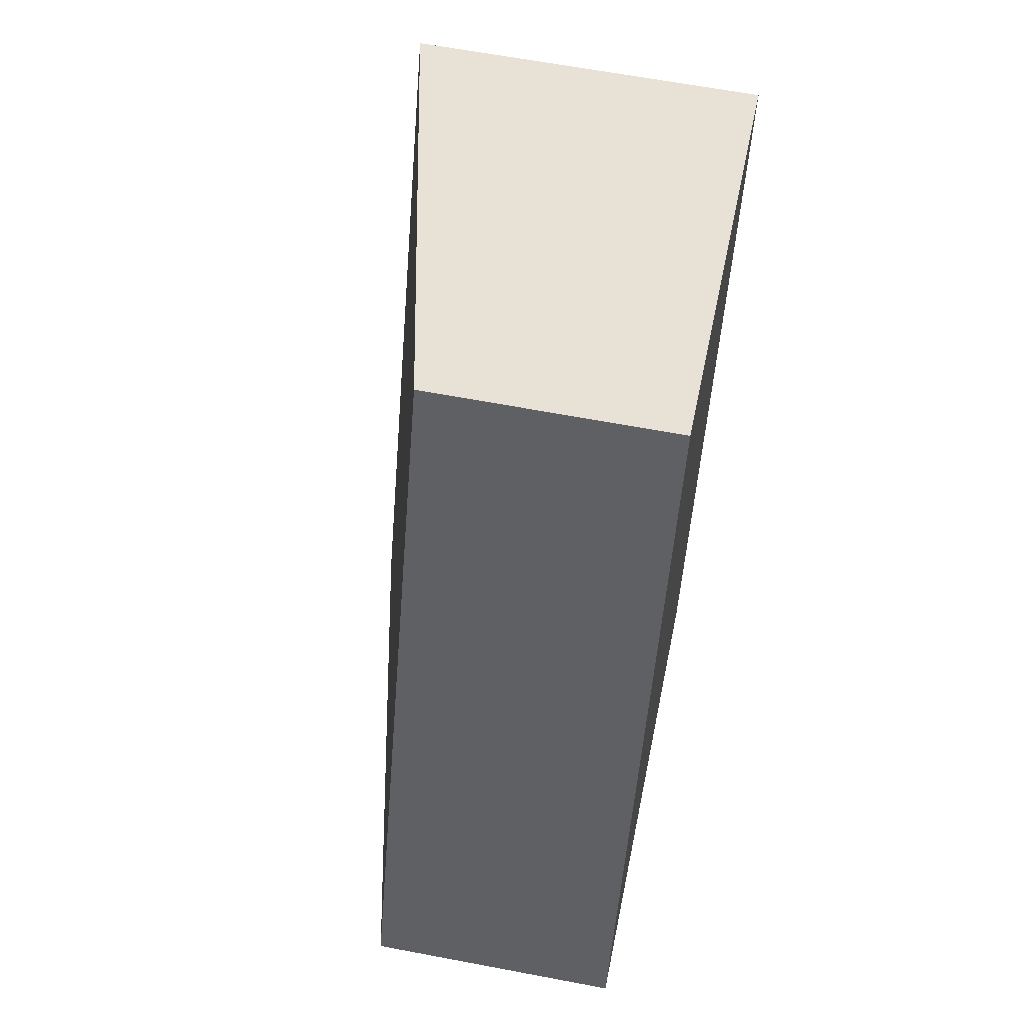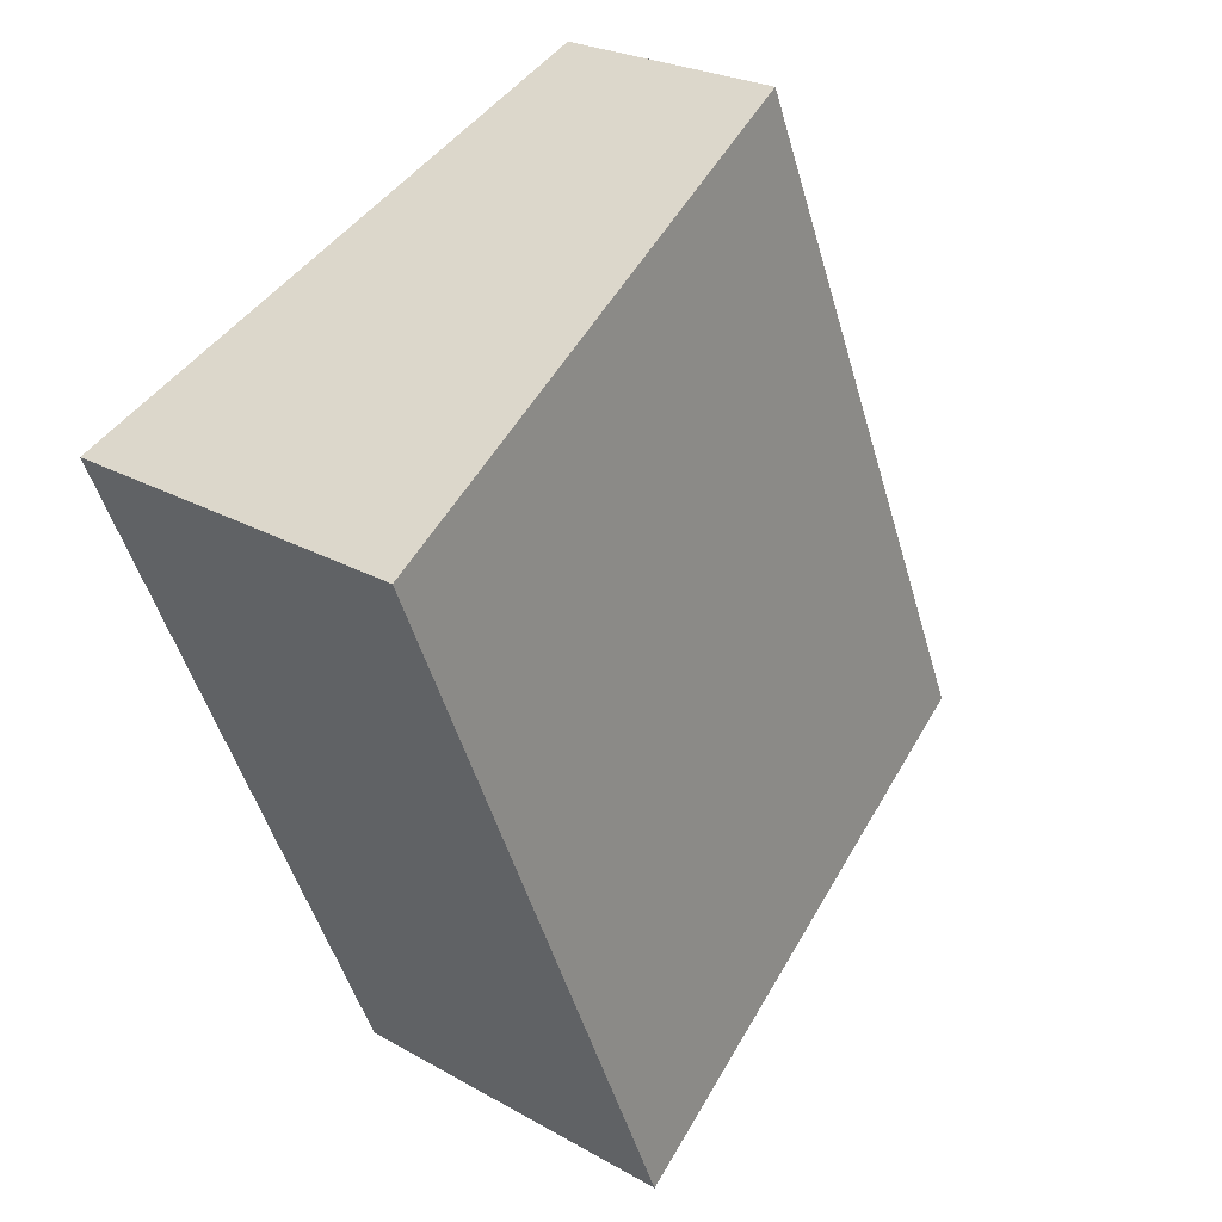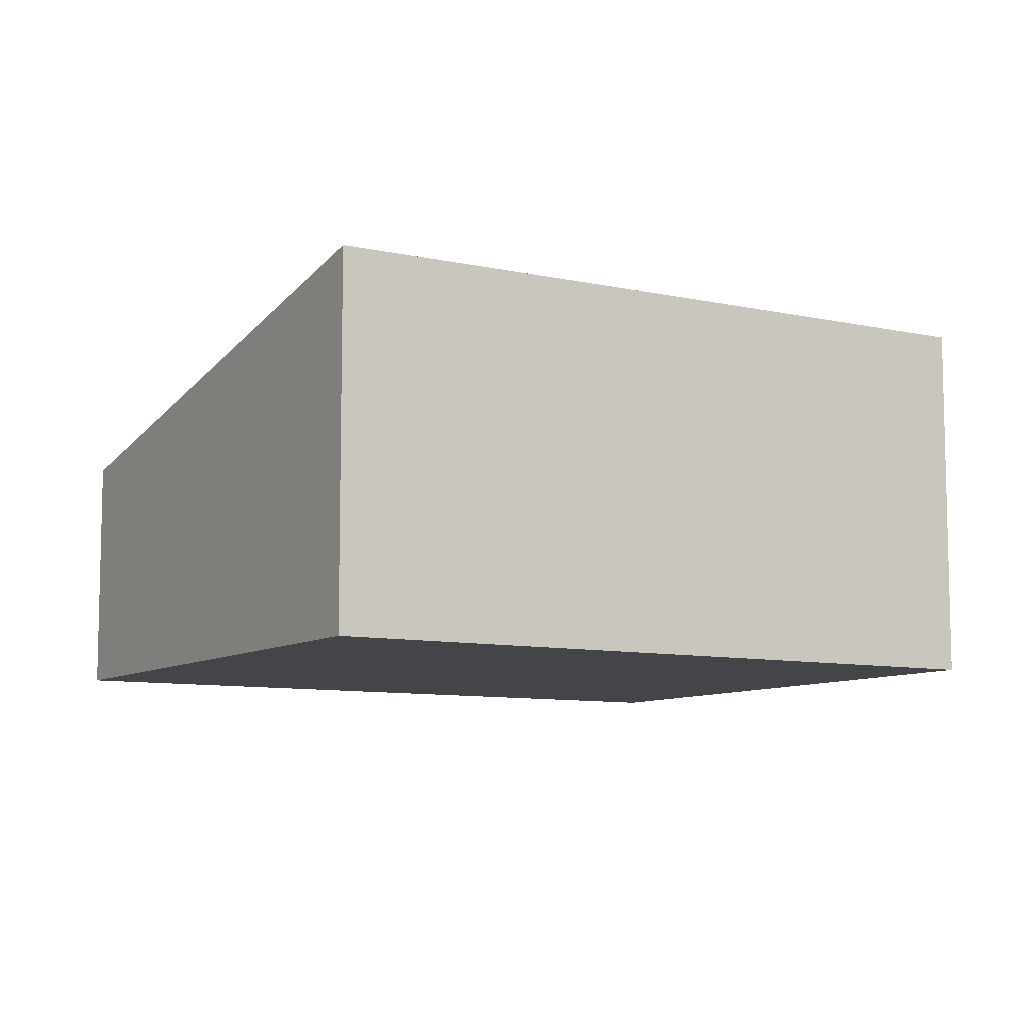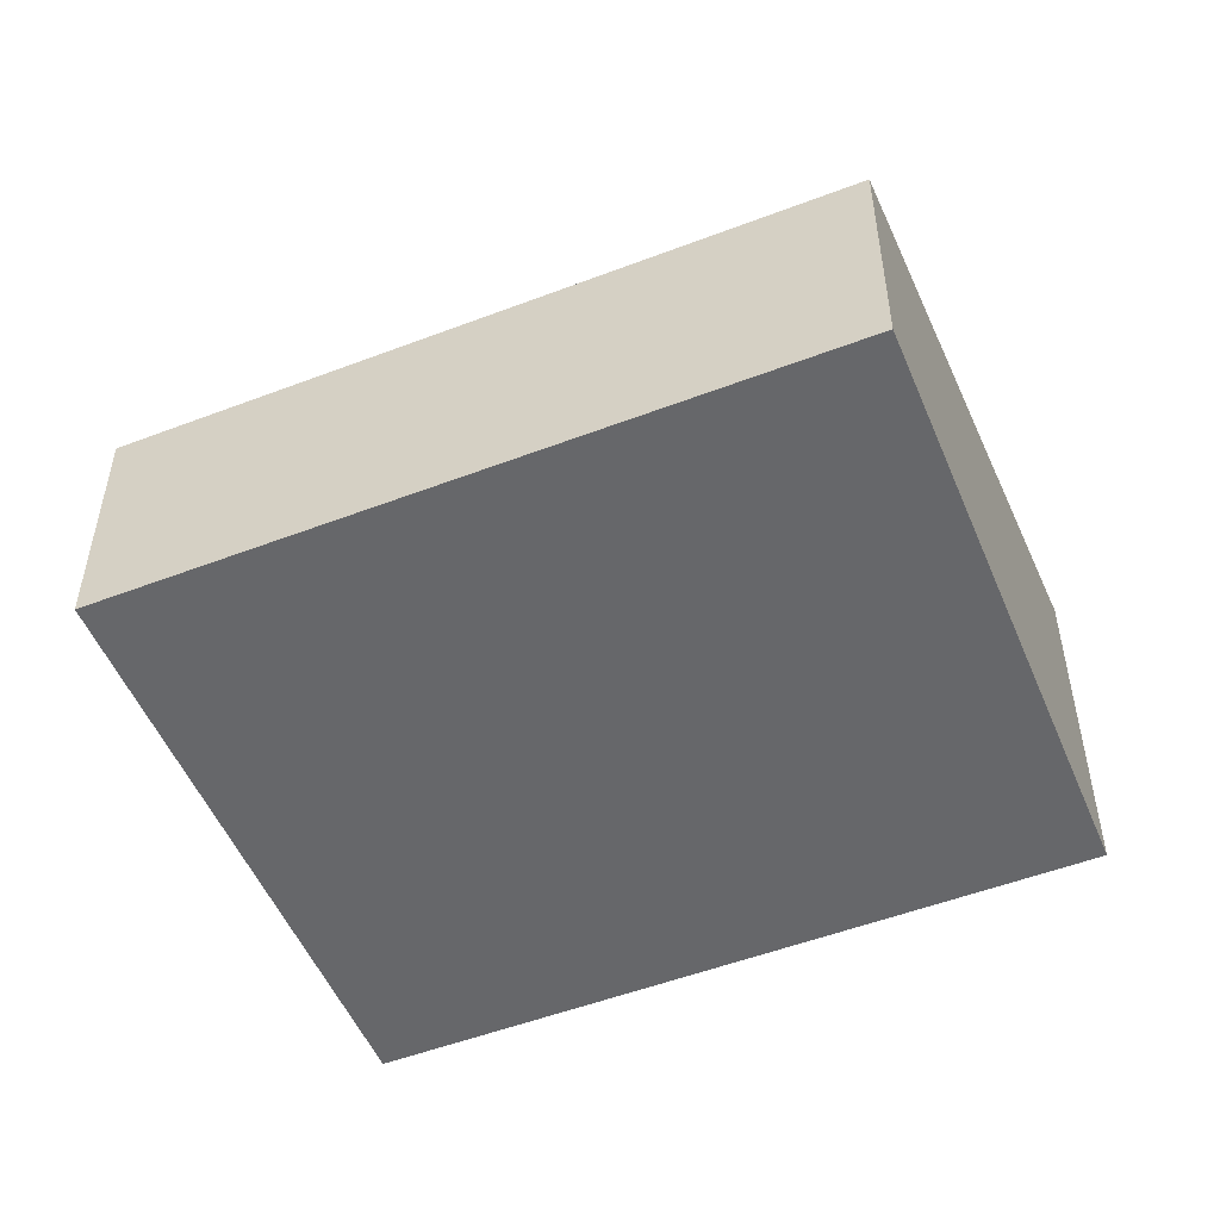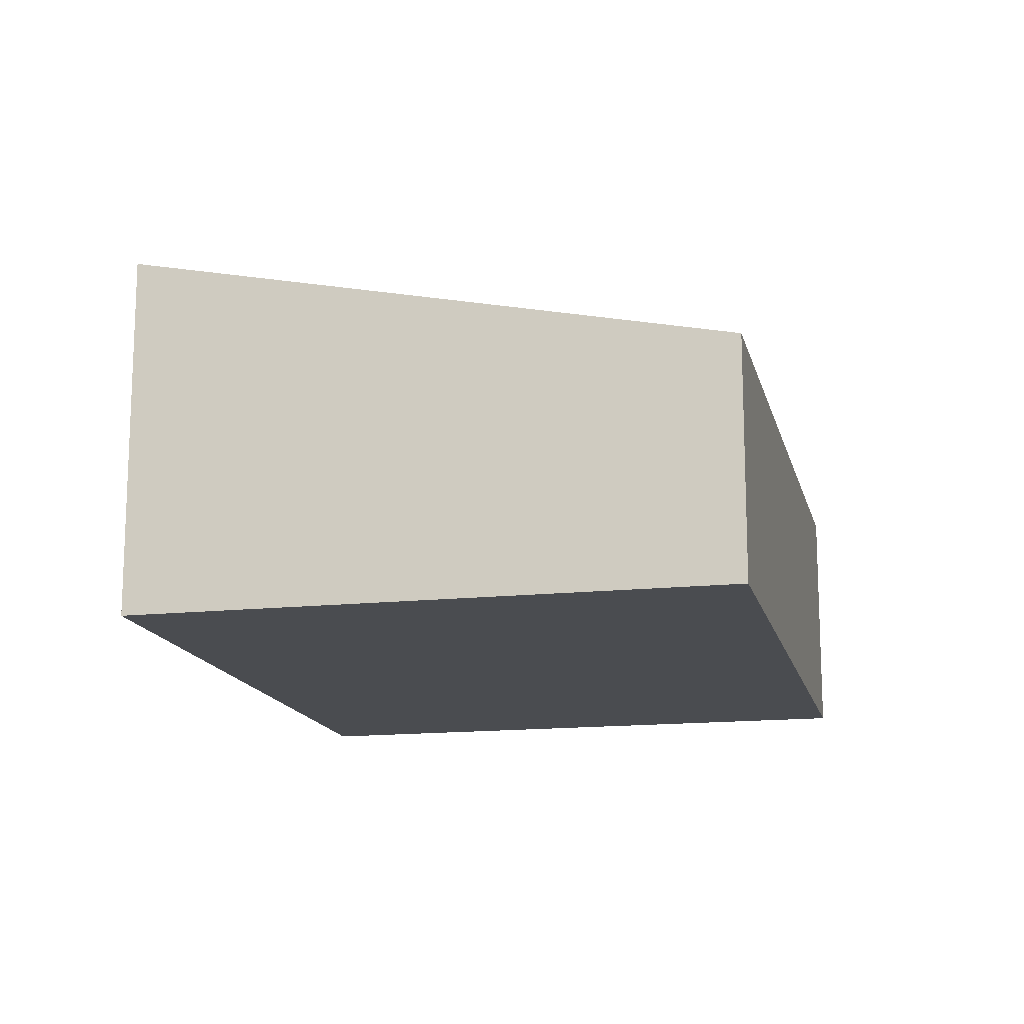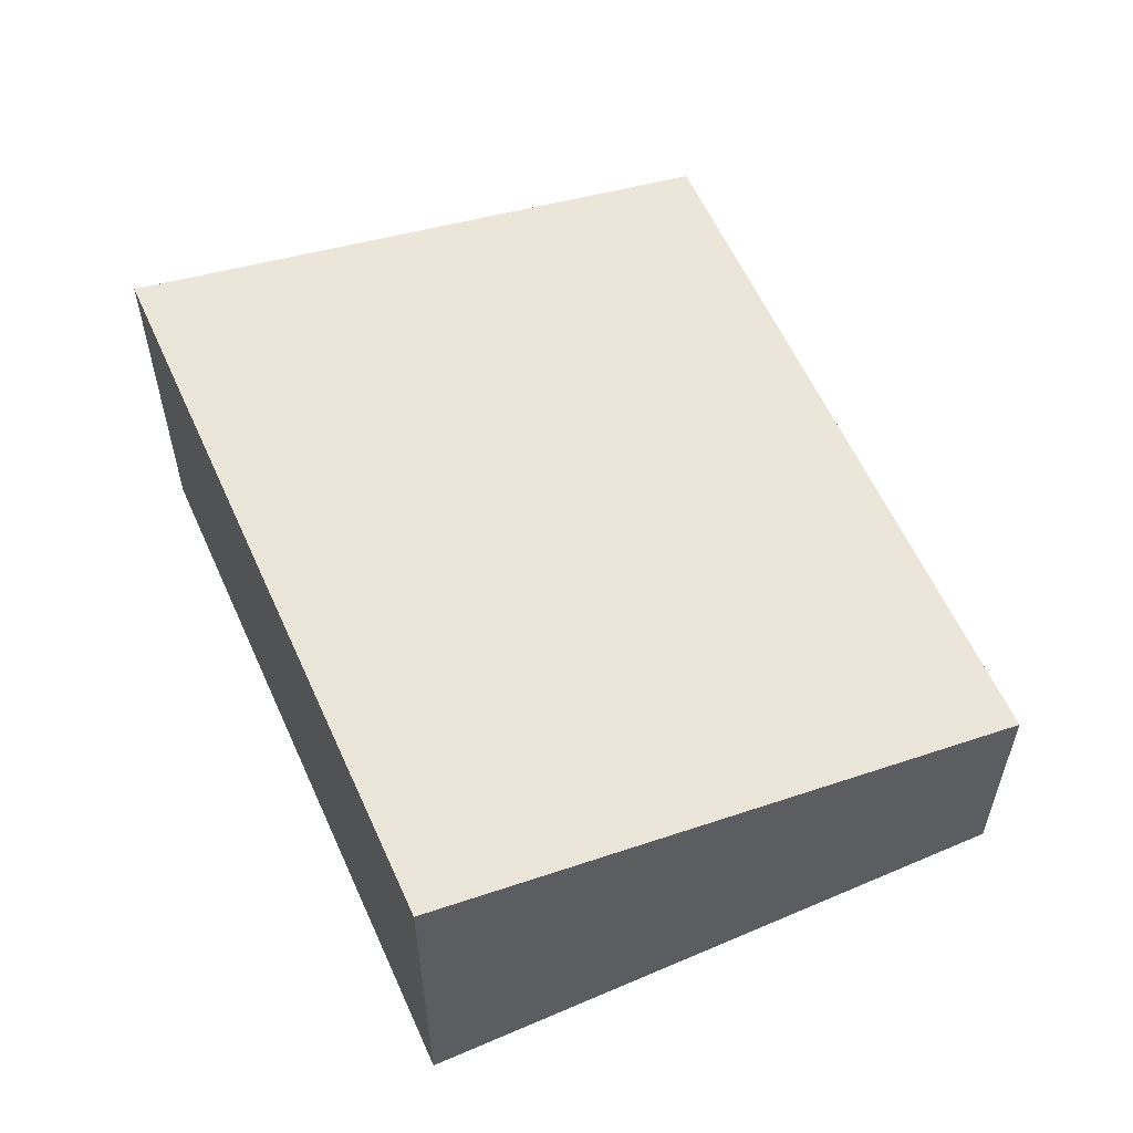
<metadata>
{"format":"obj","ext":"obj","renderer":"f3d","projection":"perspective","resolution":1024,"background":"white","views":[{"elev":61.8,"azim":-79.0,"up":"+Z"},{"elev":24.5,"azim":133.1,"up":"+Z"},{"elev":-8.7,"azim":81.9,"up":"+Y"},{"elev":-52.1,"azim":-44.7,"up":"+Y"},{"elev":-15.1,"azim":-144.2,"up":"+Y"},{"elev":58.8,"azim":178.9,"up":"+Y"}]}
</metadata>
<code>
v  2.01 1.704 4.76
v  0.507 1.815 -0.214
v  0 1.704 1.043e-16
v  3.964 2.571 -1.674
v  5.974 2.571 3.086
v  3.964 1.025e-16 -1.674
v  0.507 1.31e-17 -0.214
v  0 0 0
v  2.01 -2.915e-16 4.76
v  5.974 -1.89e-16 3.086
g defaultobject
f 1 2 3
f 2 1 4
f 4 1 5
f 6 2 4
f 2 6 7
f 2 7 3
f 3 7 8
f 8 1 3
f 1 8 9
f 1 10 5
f 10 1 9
f 10 4 5
f 4 10 6
f 7 9 8
f 9 7 6
f 9 6 10

</code>
